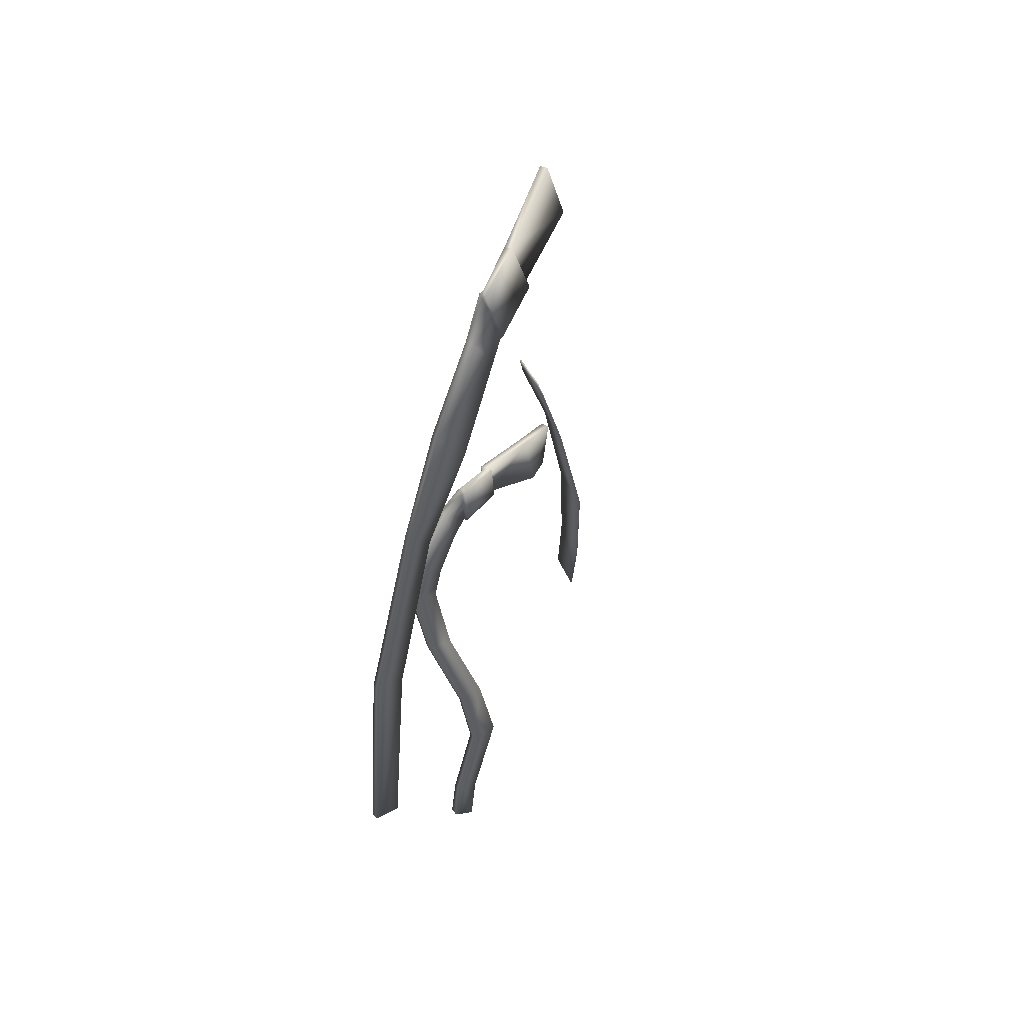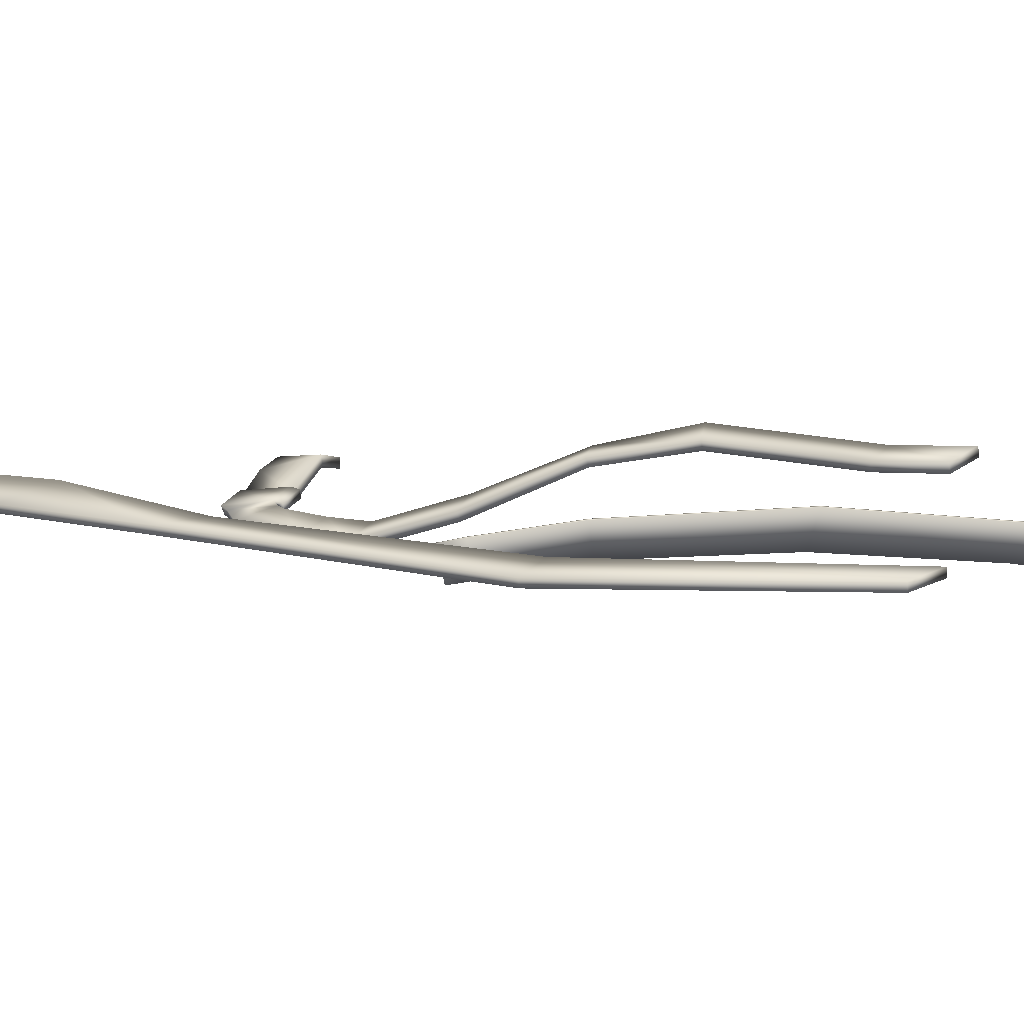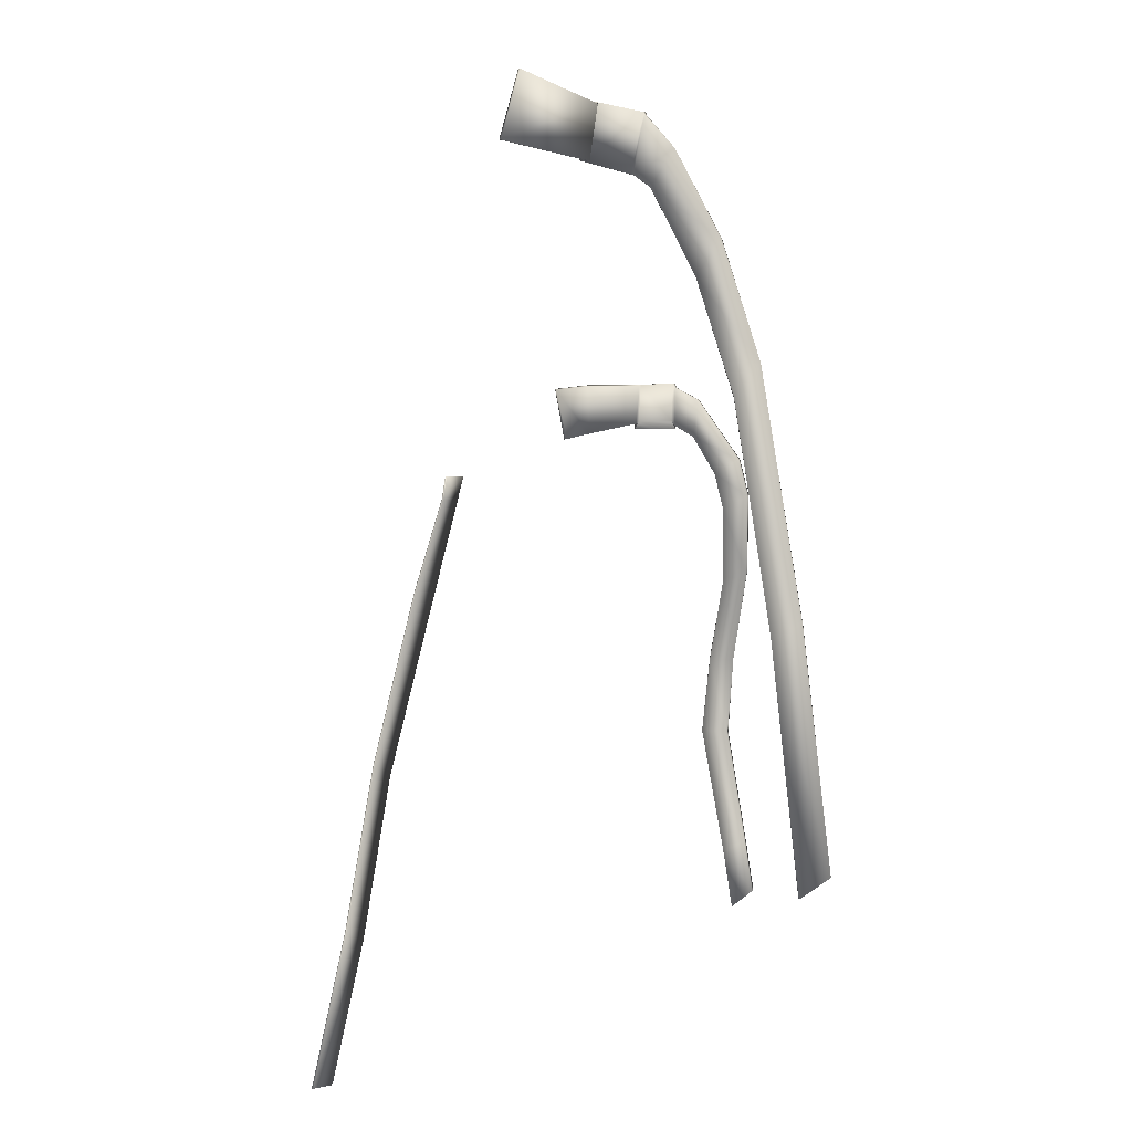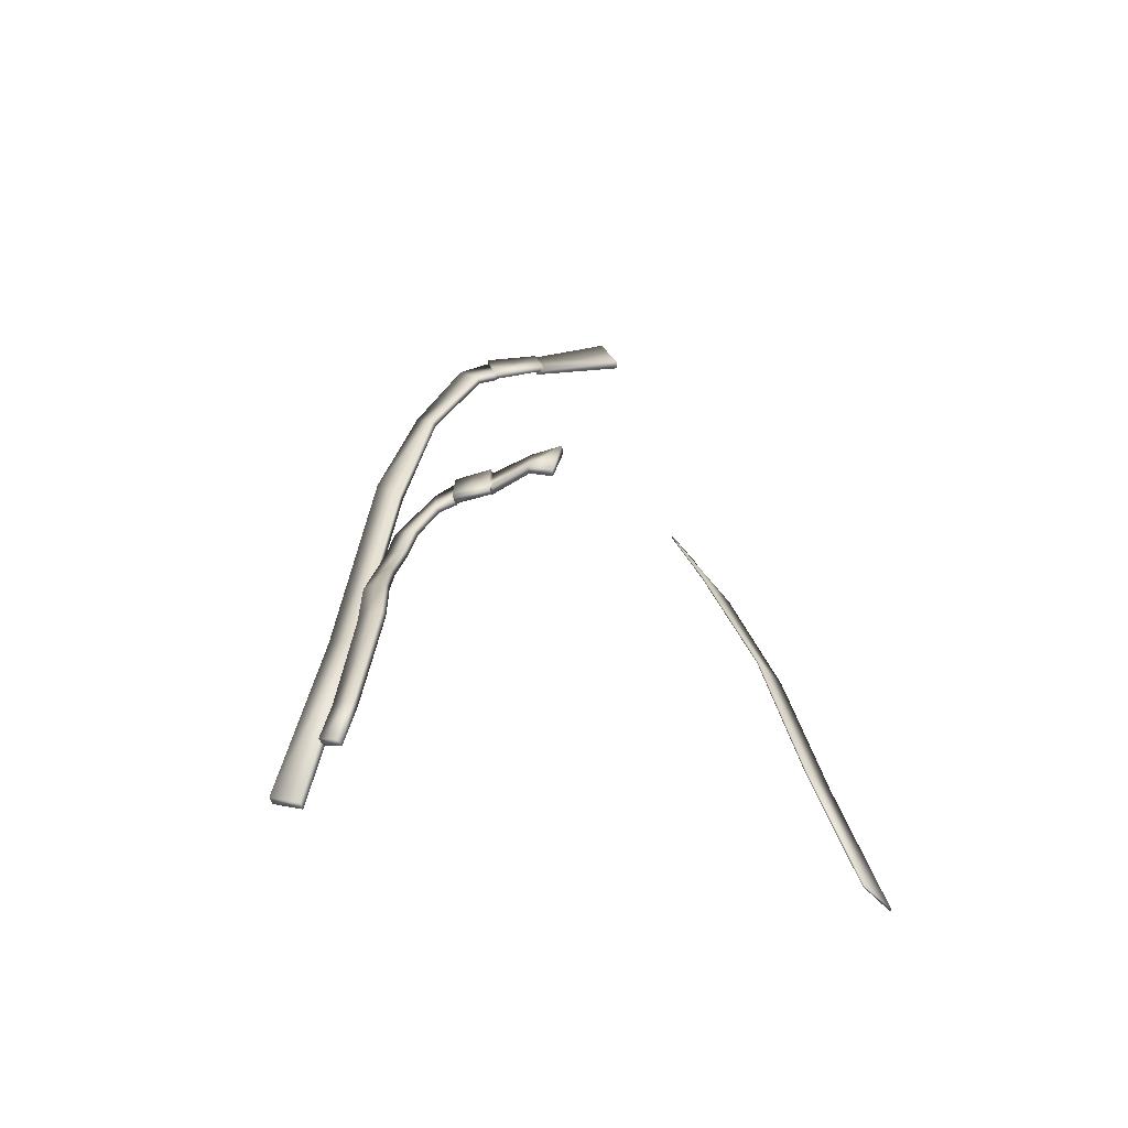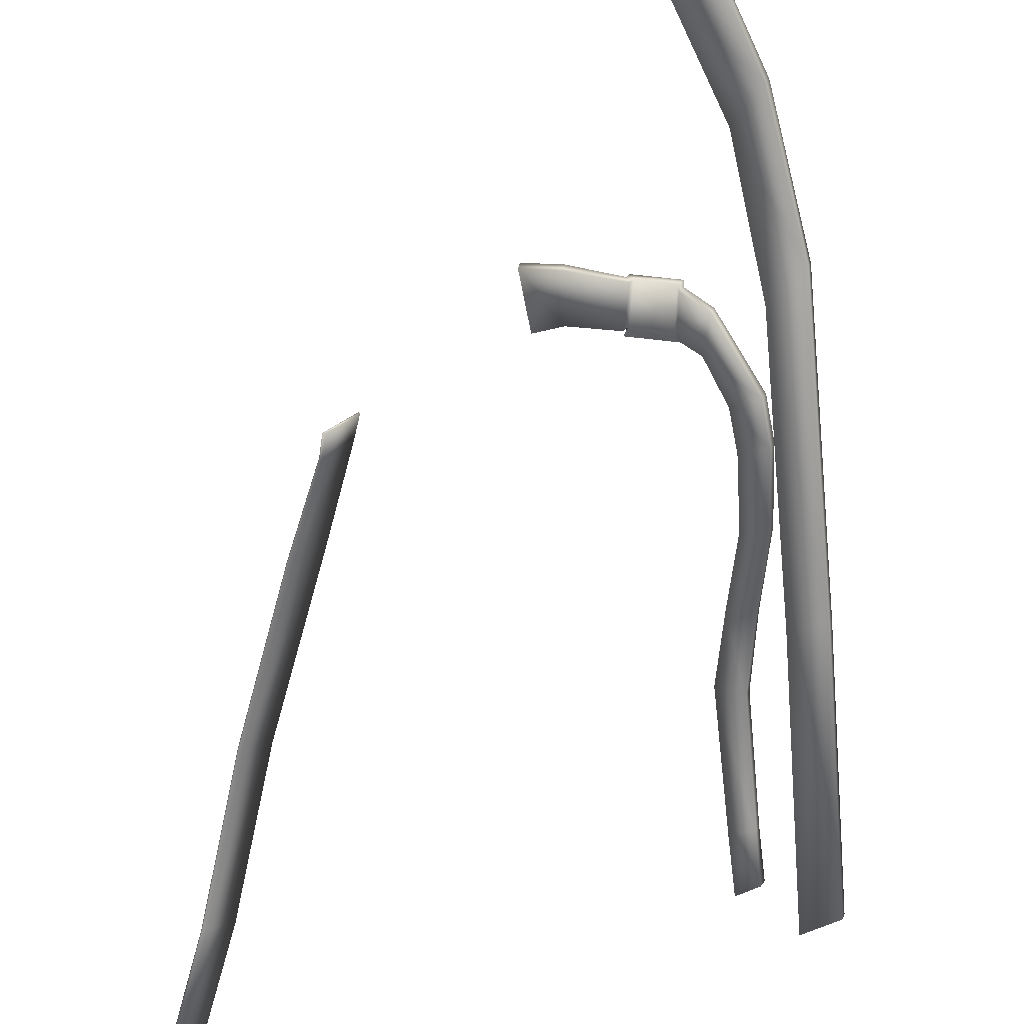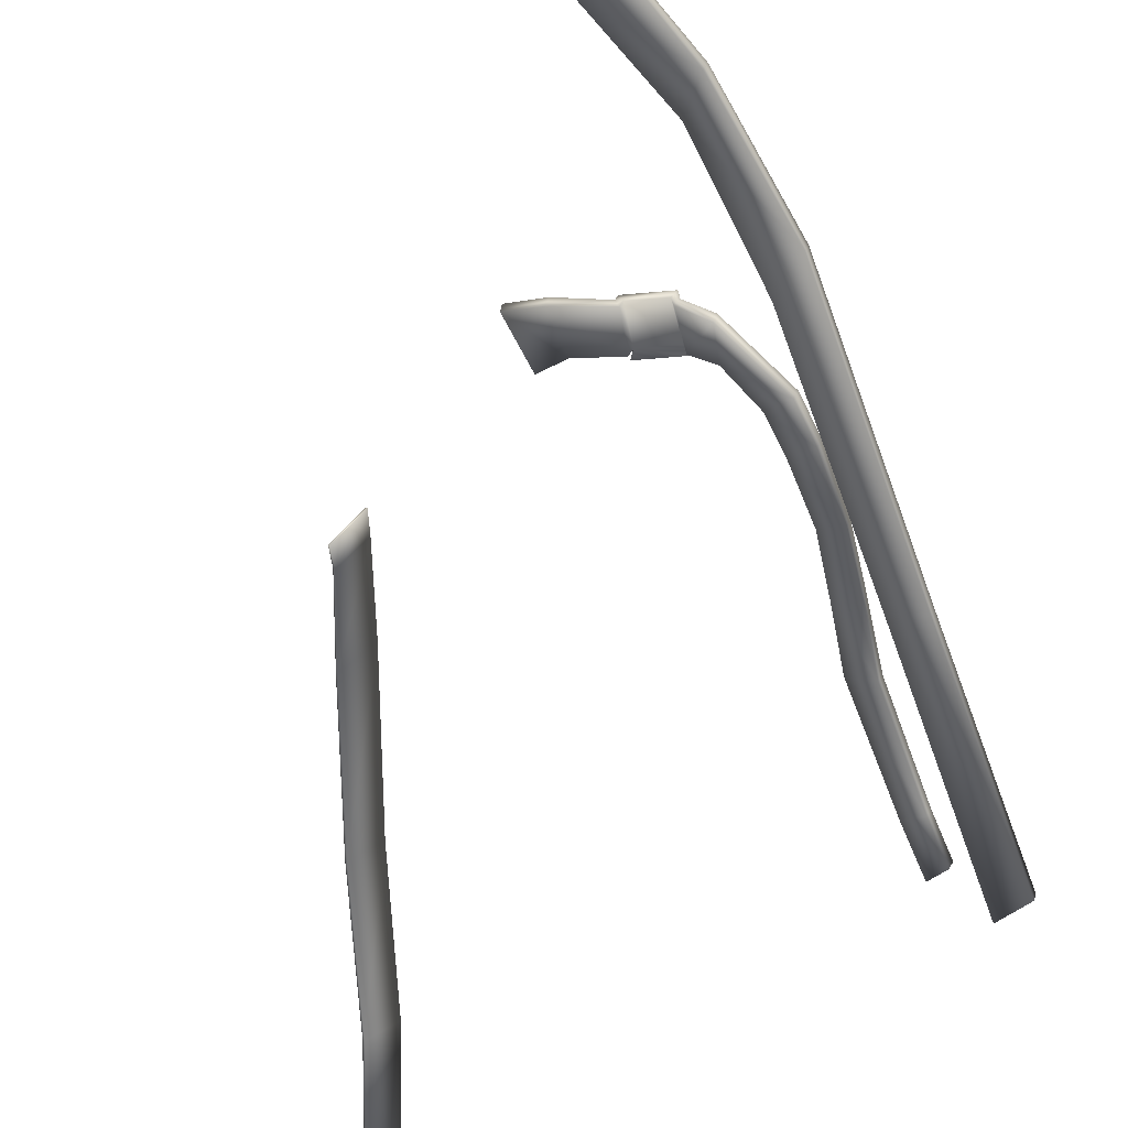
<metadata>
{"format":"obj","ext":"obj","renderer":"f3d","projection":"perspective","resolution":1024,"background":"white","views":[{"elev":55.1,"azim":-63.9,"up":"+Y"},{"elev":-0.4,"azim":-76.9,"up":"+Z"},{"elev":0.2,"azim":164.0,"up":"+Y"},{"elev":-60.1,"azim":2.9,"up":"+Y"},{"elev":-63.6,"azim":178.3,"up":"+Z"},{"elev":-55.8,"azim":-167.0,"up":"+Z"}]}
</metadata>
<code>
v  9.242 159 18.05
v  7.3 166.8 16.96
v  -1.462 163.6 17.18
v  -0.5613 157.2 18.07
v  -1.616 163.7 17.3
v  -0.3542 157.2 18.71
v  -6.618 155.9 18.71
v  -7.899 162.9 17.37
v  -7.926 162.4 17.04
v  -6.811 155.8 18.55
v  -11.32 159 17.6
v  -8.823 154.6 18.77
v  -16.59 148.7 15.99
v  -14.31 144.3 17.95
v  -20.74 134.2 14.36
v  -17.67 130.4 15.01
v  -24.33 104.4 10.41
v  -21.09 103 11.93
v  -27.64 75.7 10.33
v  -24.16 73.23 11.32
v  9.26 158.9 17.21
v  -1.278 157.1 17.64
v  -1.879 163.4 16.47
v  7.319 166.7 16.12
v  -0.9289 157 18.12
v  -1.843 163.5 16.51
v  -6.305 155.8 17.93
v  -7.372 162.8 16.87
v  -6.519 155.7 17.76
v  -7.459 162.4 16.53
v  -8.617 154.5 17.96
v  -11.18 158.9 16.77
v  -13.88 144.2 17.22
v  -16.19 148.6 15.25
v  -17.39 130.5 14.21
v  -20.44 134.3 13.57
v  -20.73 103 11.16
v  -23.97 104.5 9.641
v  -23.93 73.22 10.51
v  -27.4 75.69 9.512
v  -1.92 126.3 20.18
v  1.072 125.5 20
v  2.119 131.3 20.13
v  -1.479 131.7 18.93
v  -6.296 127.3 17.05
v  -6.336 131.7 16.68
v  -6.61 127.4 17.47
v  -6.599 131.7 17.17
v  -11.08 127.6 16.39
v  -10.94 131.9 15.92
v  -10.97 126.7 16.13
v  -6.556 126.6 17.25
v  -10.96 131.4 15.55
v  -11.04 127.1 15.87
v  -13.39 130 14.78
v  -13.05 125.9 15.63
v  -17.89 123.2 13.49
v  -15.49 121.7 14.97
v  -18.8 119.1 13.08
v  -16.38 117.8 14.61
v  -19.47 110.4 15.36
v  -17.14 109.8 16.7
v  -19.28 100.4 19.48
v  -16.72 100.4 20.35
v  -19.1 91.73 20.62
v  -16.5 91.84 22.01
v  -20.67 79.01 18.94
v  -18.48 77.77 20.14
v  -21.54 73.3 18.78
v  -19.47 71.36 20.03
v  2.284 131.1 19.23
v  1.024 125.5 19.08
v  -1.684 126.2 19.29
v  -1.154 131.5 18.09
v  -6.32 127.2 16.13
v  -6.612 131.5 15.8
v  -6.769 127.5 16.56
v  -6.94 131.7 16.31
v  -10.4 127.6 15.75
v  -10.38 131.8 15.18
v  -10.75 126.7 15.39
v  -6.333 126.6 16.5
v  -10.56 127 15.07
v  -10.51 131.3 14.83
v  -12.68 125.8 14.78
v  -13.01 129.8 13.94
v  -15.03 121.6 14.17
v  -17.43 123.1 12.68
v  -15.95 117.6 13.8
v  -18.35 118.9 12.27
v  -16.77 109.5 15.9
v  -19.08 110.1 14.56
v  -16.42 100.2 19.49
v  -18.99 100.2 18.63
v  -16.06 91.79 21.19
v  -18.67 91.69 19.8
v  -18.03 77.77 19.33
v  -20.22 79.02 18.13
v  -19.02 71.3 19.21
v  -21.1 73.25 17.96
v  17.74 118.3 9.561
v  17.47 120.7 9.185
v  14.79 120.9 12.85
v  15.32 118.2 13.39
v  20.47 108 11.4
v  17.6 107.8 14.96
v  24.75 89.66 12.14
v  22.27 88.03 16.08
v  28.01 71.97 11.14
v  25.53 70.34 14.7
v  29.34 55.34 12.44
v  31.96 55.91 9
v  17.58 118.3 9.456
v  15.16 118.1 13.28
v  14.63 120.9 12.74
v  17.3 120.7 9.077
v  20.32 107.9 11.28
v  17.45 107.7 14.83
v  24.59 89.62 12.03
v  22.11 88 15.96
v  27.85 71.94 11.02
v  25.37 70.32 14.58
v  31.8 55.89 8.878
v  29.19 55.32 12.31
g Plane004
f 1 2 3 4
f 4 3 5 6
f 7 6 5 8
f 7 8 9 10
f 11 12 10 9
f 13 14 12 11
f 15 16 14 13
f 17 18 16 15
f 19 20 18 17
f 21 22 23 24
f 22 25 26 23
f 25 27 28 26
f 27 29 30 28
f 29 31 32 30
f 31 33 34 32
f 33 35 36 34
f 35 37 38 36
f 37 39 40 38
f 4 22 21 1
f 1 21 24 2
f 3 2 24 23
f 4 6 25 22
f 3 23 26 5
f 7 27 25 6
f 5 26 28 8
f 10 29 27 7
f 9 8 28 30
f 10 12 31 29
f 9 30 32 11
f 14 33 31 12
f 13 11 32 34
f 16 35 33 14
f 13 34 36 15
f 18 37 35 16
f 15 36 38 17
f 19 40 39 20
f 20 39 37 18
f 17 38 40 19
f 41 42 43 44
f 45 41 44 46
f 47 45 46 48
f 49 47 48 50
f 47 49 51 52
f 53 54 49 50
f 54 53 55 56
f 57 58 56 55
f 59 60 58 57
f 61 62 60 59
f 63 64 62 61
f 65 66 64 63
f 66 65 67 68
f 69 70 68 67
f 71 72 73 74
f 75 76 74 73
f 76 75 77 78
f 79 80 78 77
f 81 79 77 82
f 79 83 84 80
f 83 85 86 84
f 85 87 88 86
f 87 89 90 88
f 89 91 92 90
f 91 93 94 92
f 93 95 96 94
f 95 97 98 96
f 97 99 100 98
f 42 41 73 72
f 42 72 71 43
f 44 43 71 74
f 45 75 73 41
f 46 44 74 76
f 45 47 77 75
f 46 76 78 48
f 50 48 78 80
f 51 49 79 81
f 52 51 81 82
f 52 82 77 47
f 54 83 79 49
f 53 50 80 84
f 54 56 85 83
f 53 84 86 55
f 58 87 85 56
f 55 86 88 57
f 60 89 87 58
f 59 57 88 90
f 60 62 91 89
f 59 90 92 61
f 62 64 93 91
f 61 92 94 63
f 64 66 95 93
f 65 63 94 96
f 68 97 95 66
f 67 65 96 98
f 69 100 99 70
f 68 70 99 97
f 67 98 100 69
f 101 102 103 104
f 105 101 104 106
f 107 105 106 108
f 109 107 108 110
f 109 110 111 112
f 113 114 115 116
f 114 113 117 118
f 119 120 118 117
f 120 119 121 122
f 121 123 124 122
f 101 113 116 102
f 102 116 115 103
f 103 115 114 104
f 105 117 113 101
f 104 114 118 106
f 107 119 117 105
f 106 118 120 108
f 109 121 119 107
f 108 120 122 110
f 112 123 121 109
f 110 122 124 111
f 111 124 123 112

</code>
